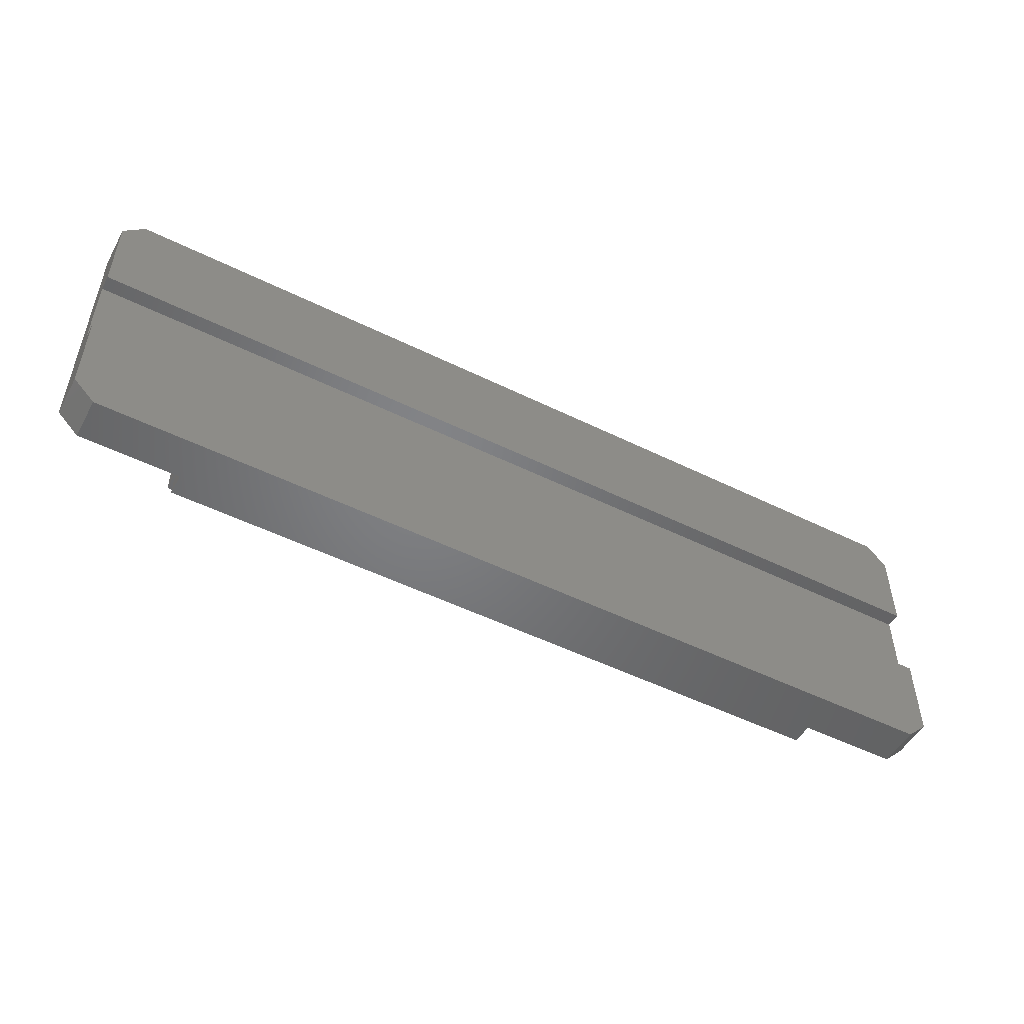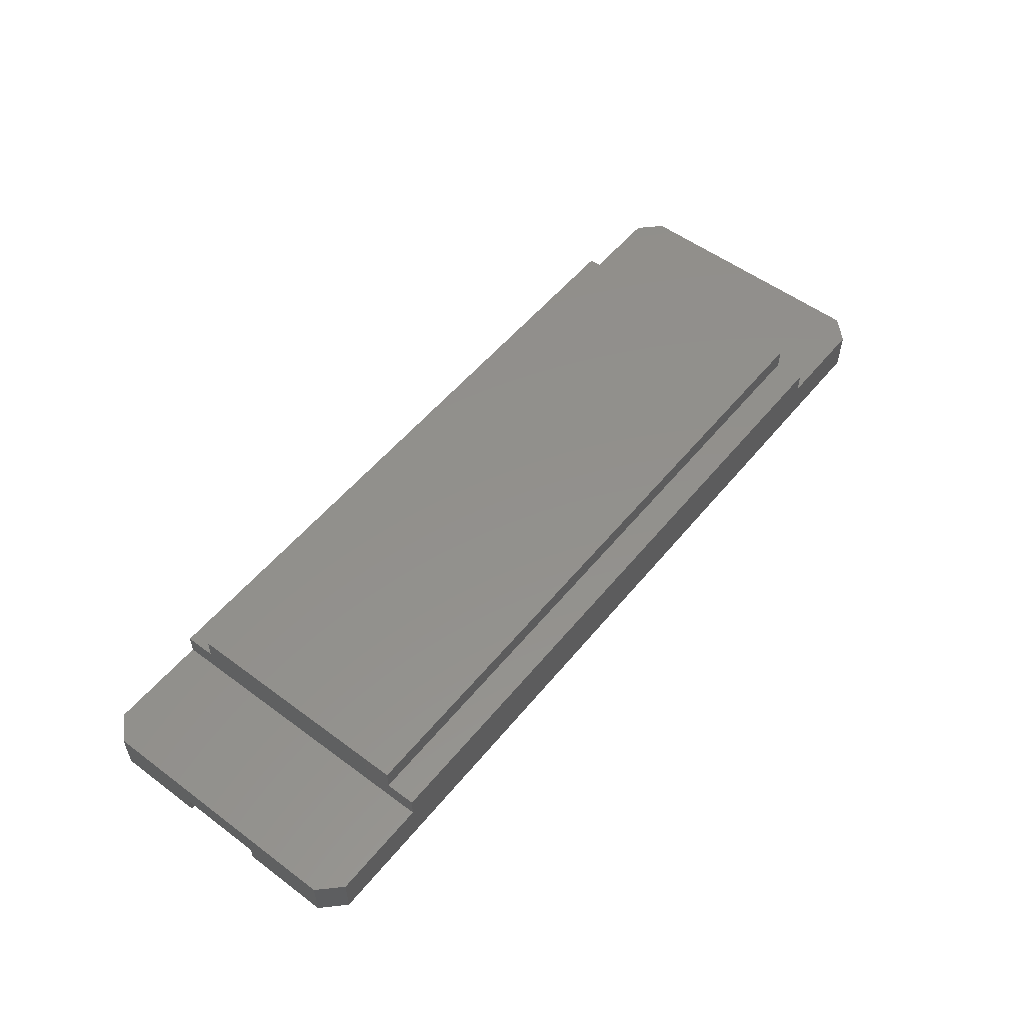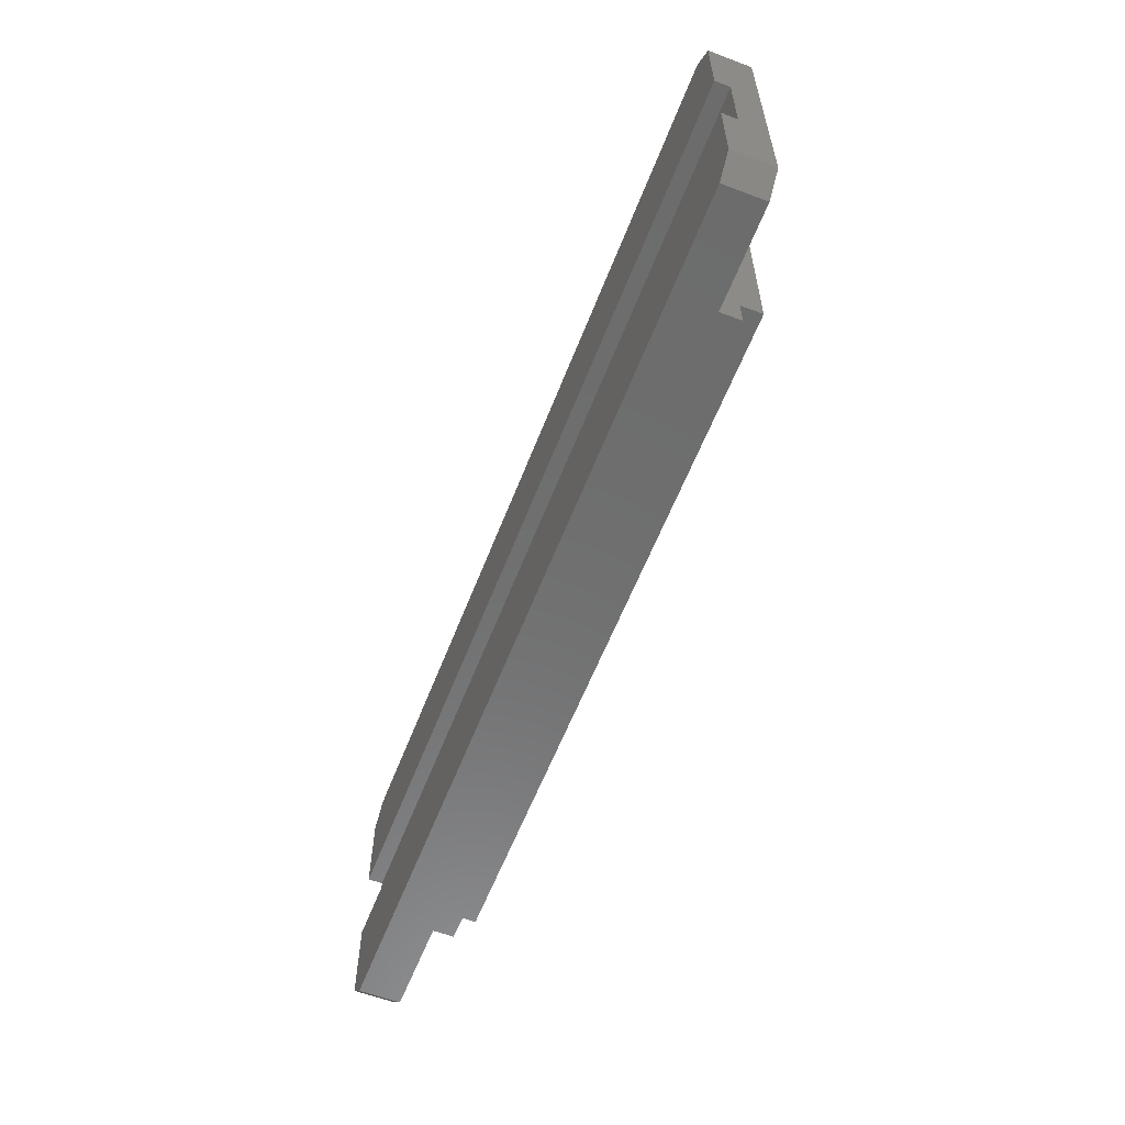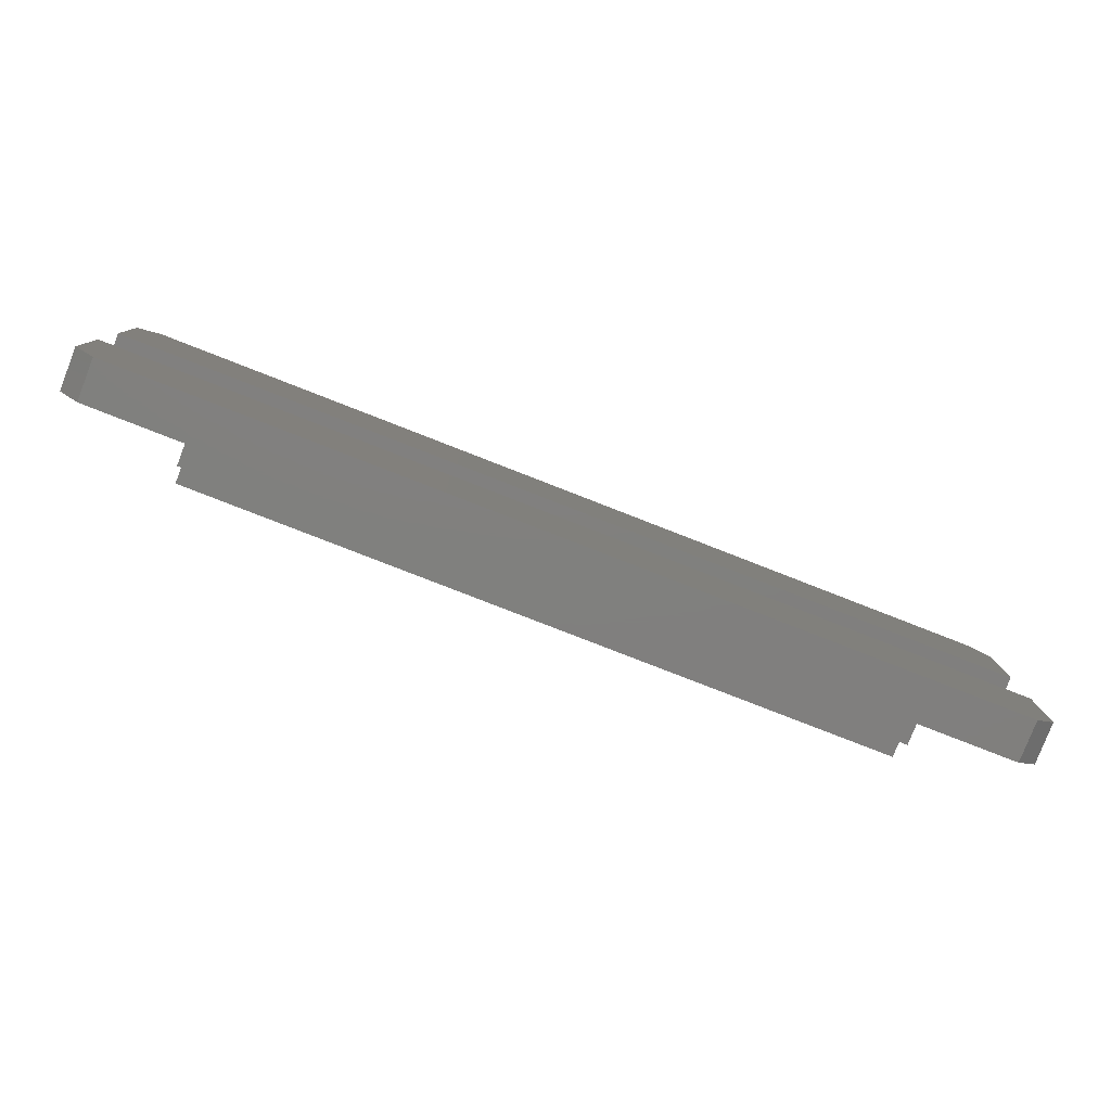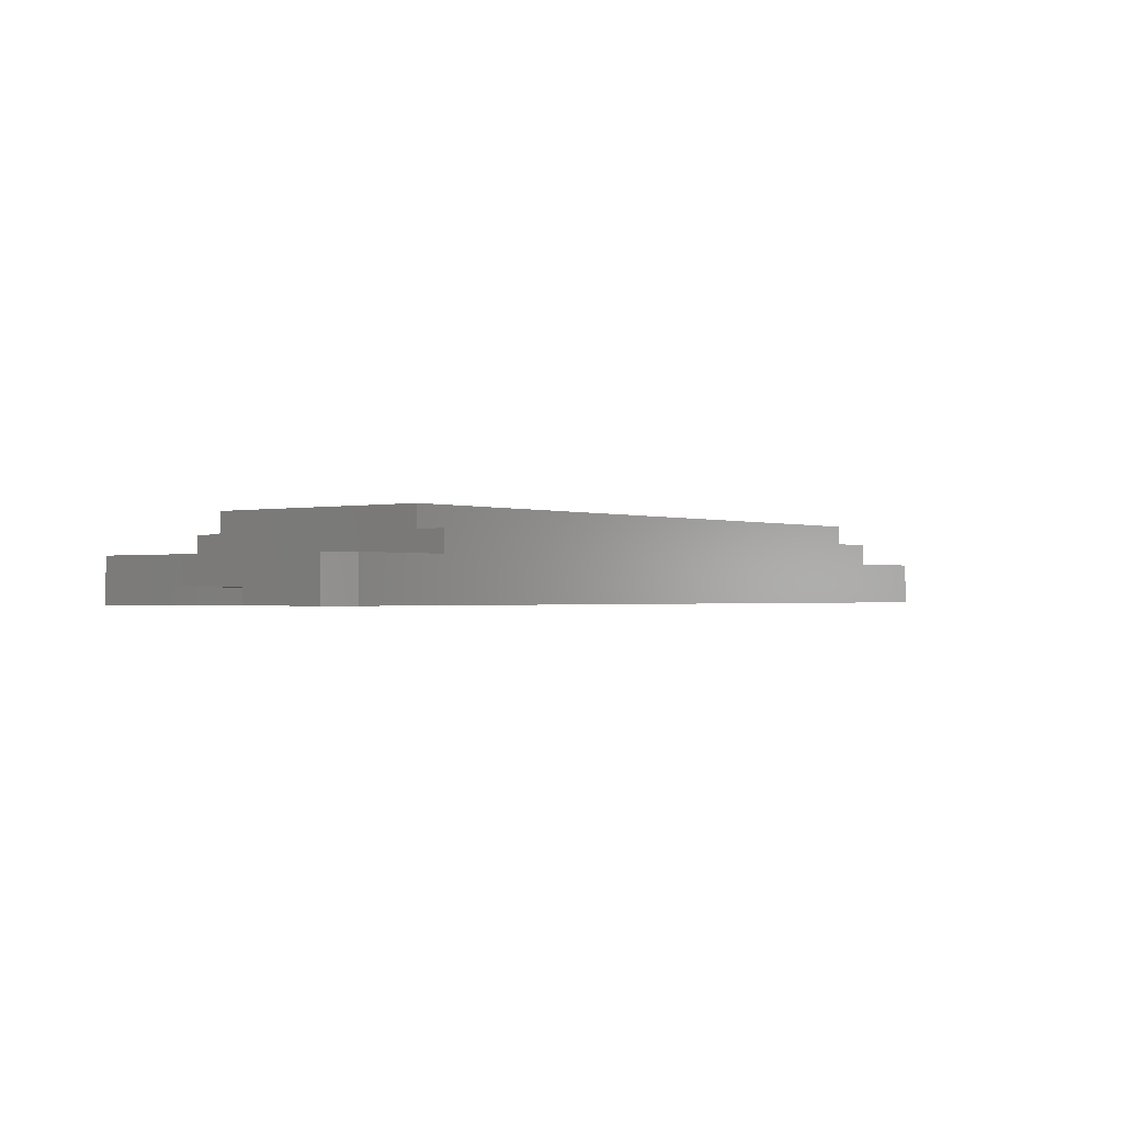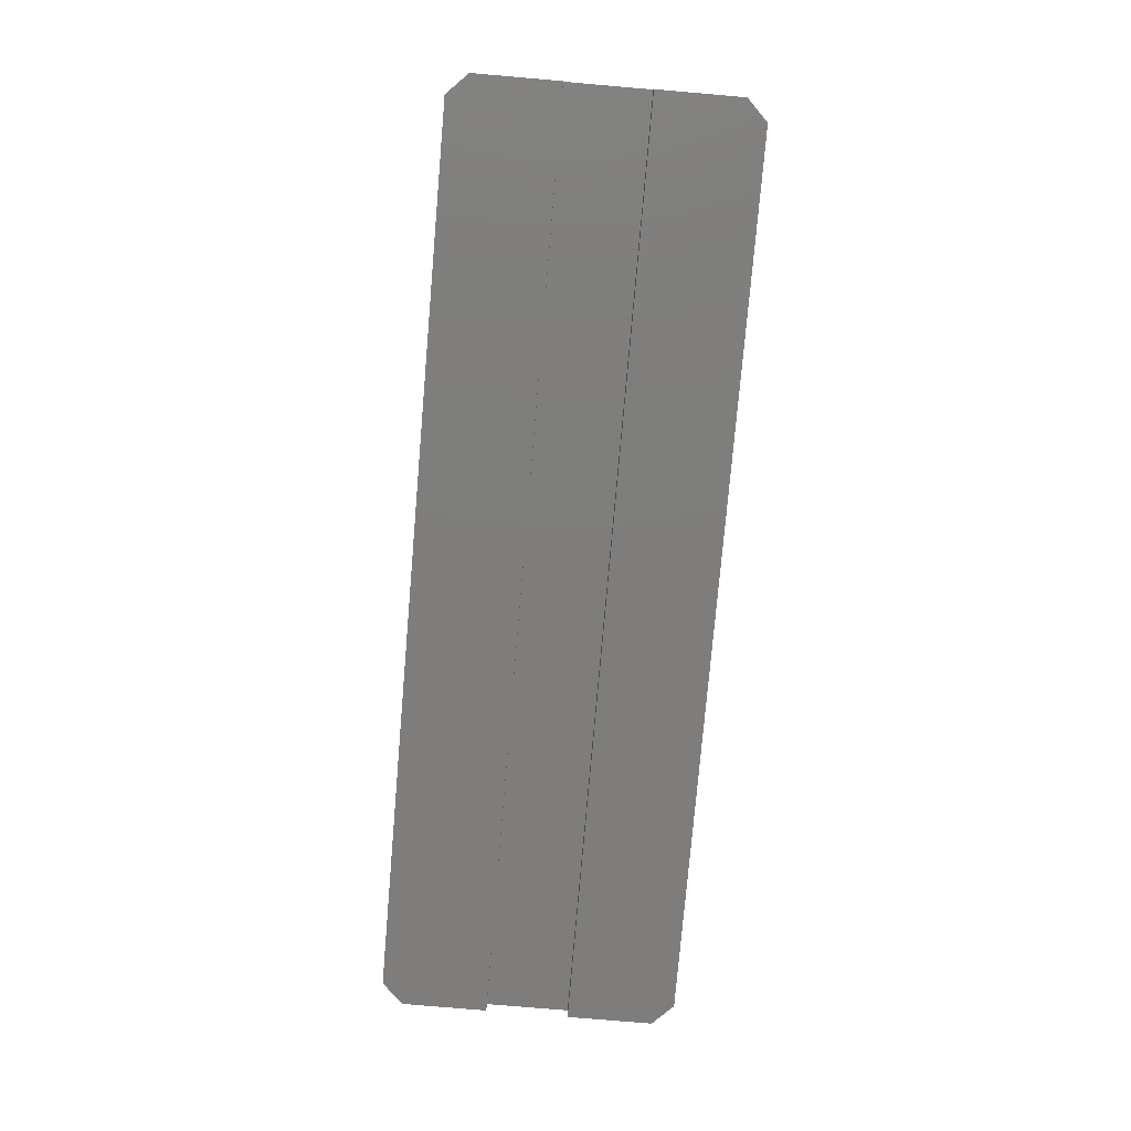
<metadata>
{"format":"stl","ext":"stl","renderer":"f3d","projection":"perspective","resolution":1024,"background":"white","views":[{"elev":-50.9,"azim":151.7,"up":"+Y"},{"elev":53.8,"azim":-51.6,"up":"+Z"},{"elev":-59.1,"azim":-111.1,"up":"+Y"},{"elev":-79.9,"azim":158.7,"up":"+Y"},{"elev":-1.0,"azim":128.1,"up":"+Z"},{"elev":-77.3,"azim":85.1,"up":"+Z"}]}
</metadata>
<code>
# stl→obj: 44 verts, 84 faces
v 0 7.071 0
v 0 7.071 14
v 0 36 0
v 0 36 5
v 0 92.93 14
v 0 64 0
v 0 92.93 0
v 0 64 5
v 7.071 5.551e-16 0
v 7.071 5.551e-16 14
v 310 36 0
v 310 7.071 0
v 302.9 1.015e-15 0
v 302.9 0 0
v 7.071 0 0
v 310 36 5
v 310 64 5
v 310 64 0
v 7.071 100 0
v 302.9 100 0
v 310 92.93 0
v 7.071 100 14
v 7.071 0 14
v 40 0 14
v 40 100 14
v 270 0 14
v 302.9 0 14
v 270 0 21
v 40 0 21
v 302.9 1.015e-15 14
v 310 7.071 14
v 310 92.93 14
v 302.9 100 14
v 40 100 21
v 270 100 14
v 270 100 21
v 40 10 21
v 40 10 28
v 40 90 28
v 40 90 21
v 270 10 21
v 270 90 21
v 270 10 28
v 270 90 28
f 1 2 3
f 4 2 5
f 6 5 7
f 8 5 6
f 3 2 4
f 4 5 8
f 9 10 2
f 1 9 2
f 1 3 9
f 9 3 11
f 9 11 12
f 9 12 13
f 9 13 14
f 9 14 15
f 16 11 4
f 4 11 3
f 17 16 8
f 8 16 4
f 18 17 8
f 6 18 8
f 6 7 18
f 18 7 19
f 18 19 20
f 18 20 21
f 22 19 5
f 5 19 7
f 10 23 24
f 25 10 24
f 22 5 2
f 2 25 22
f 2 10 25
f 10 9 23
f 23 9 15
f 23 15 14
f 24 23 14
f 26 24 14
f 27 26 14
f 28 24 26
f 29 24 28
f 30 27 14
f 13 30 14
f 12 31 30
f 13 12 30
f 31 12 11
f 17 31 16
f 16 31 11
f 32 31 17
f 21 17 18
f 32 17 21
f 33 32 21
f 20 33 21
f 19 22 20
f 20 22 25
f 20 25 34
f 35 34 36
f 20 34 35
f 33 20 35
f 37 38 39
f 37 39 40
f 37 25 29
f 40 34 25
f 40 25 37
f 25 24 29
f 28 41 37
f 29 28 37
f 41 28 35
f 35 36 42
f 43 35 42
f 44 43 42
f 43 41 35
f 28 26 35
f 32 30 31
f 27 30 26
f 33 30 32
f 35 30 33
f 26 30 35
f 42 36 34
f 40 42 34
f 44 42 39
f 39 42 40
f 39 38 43
f 44 39 43
f 41 43 38
f 37 41 38

</code>
